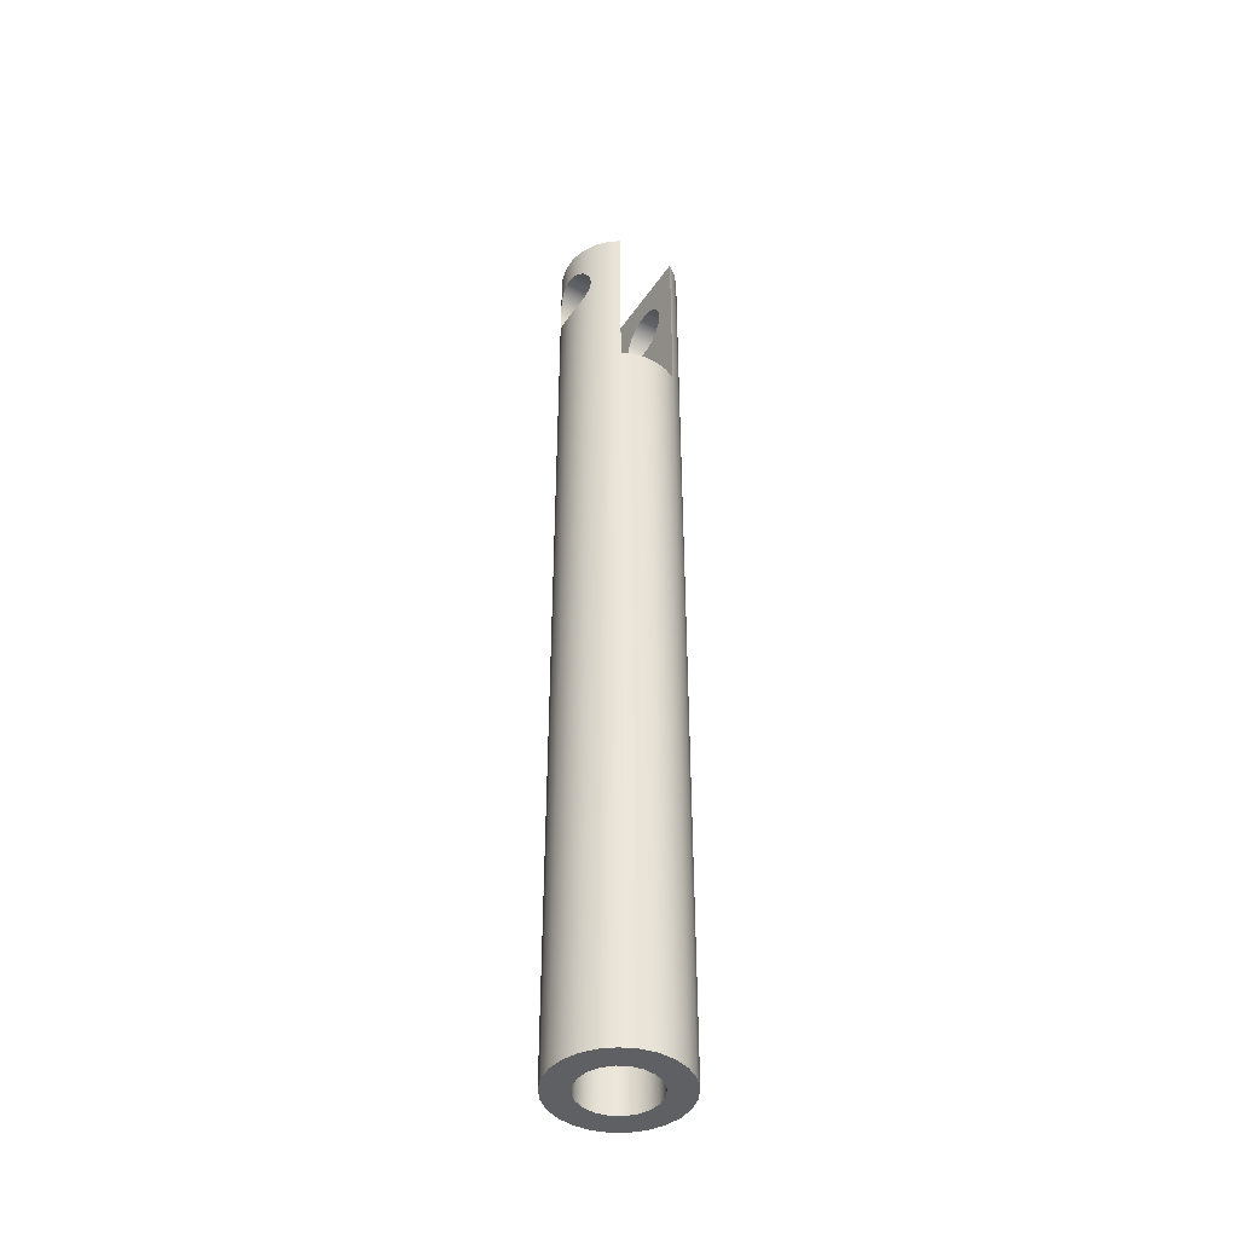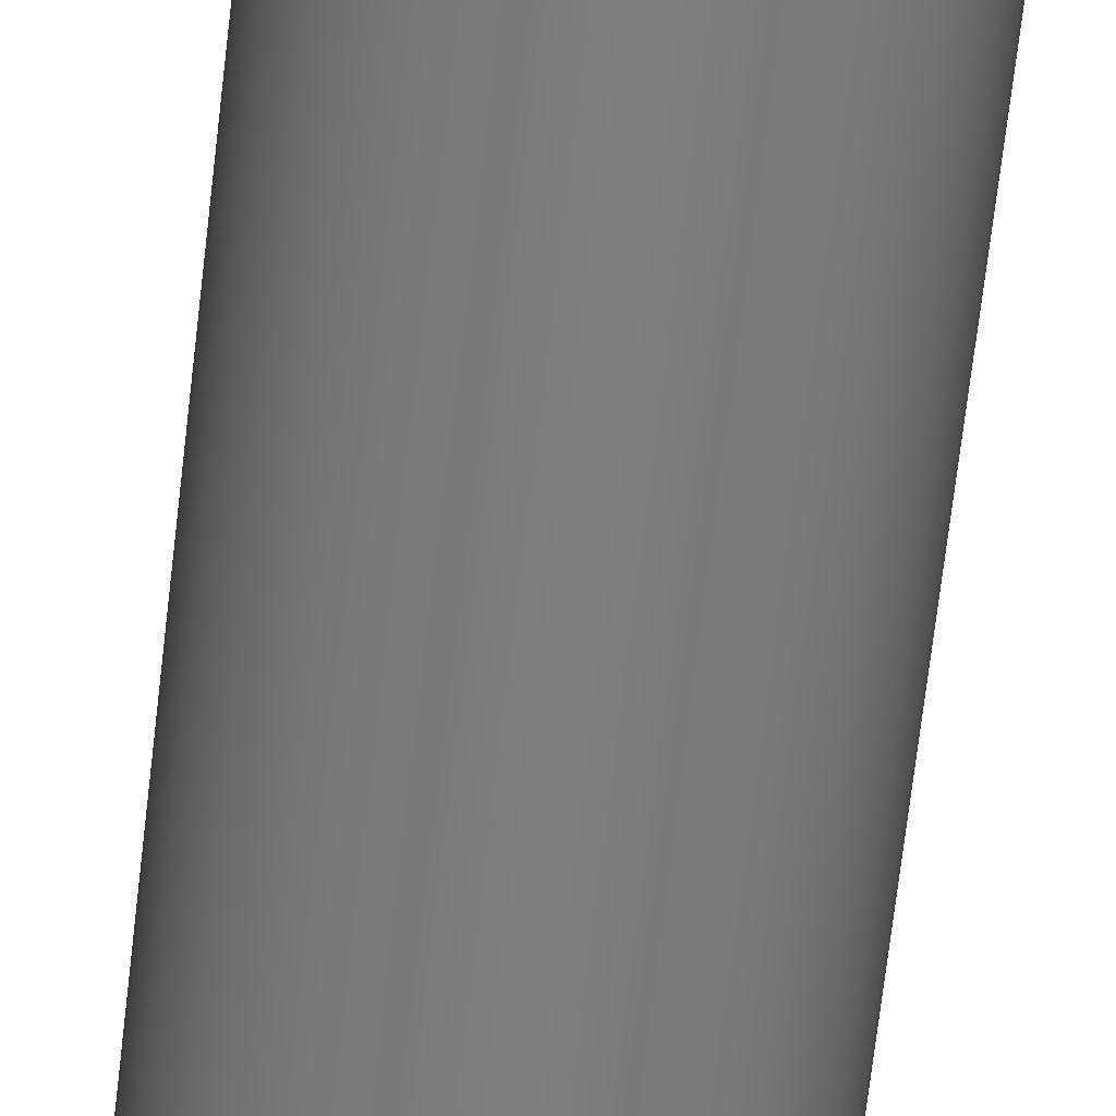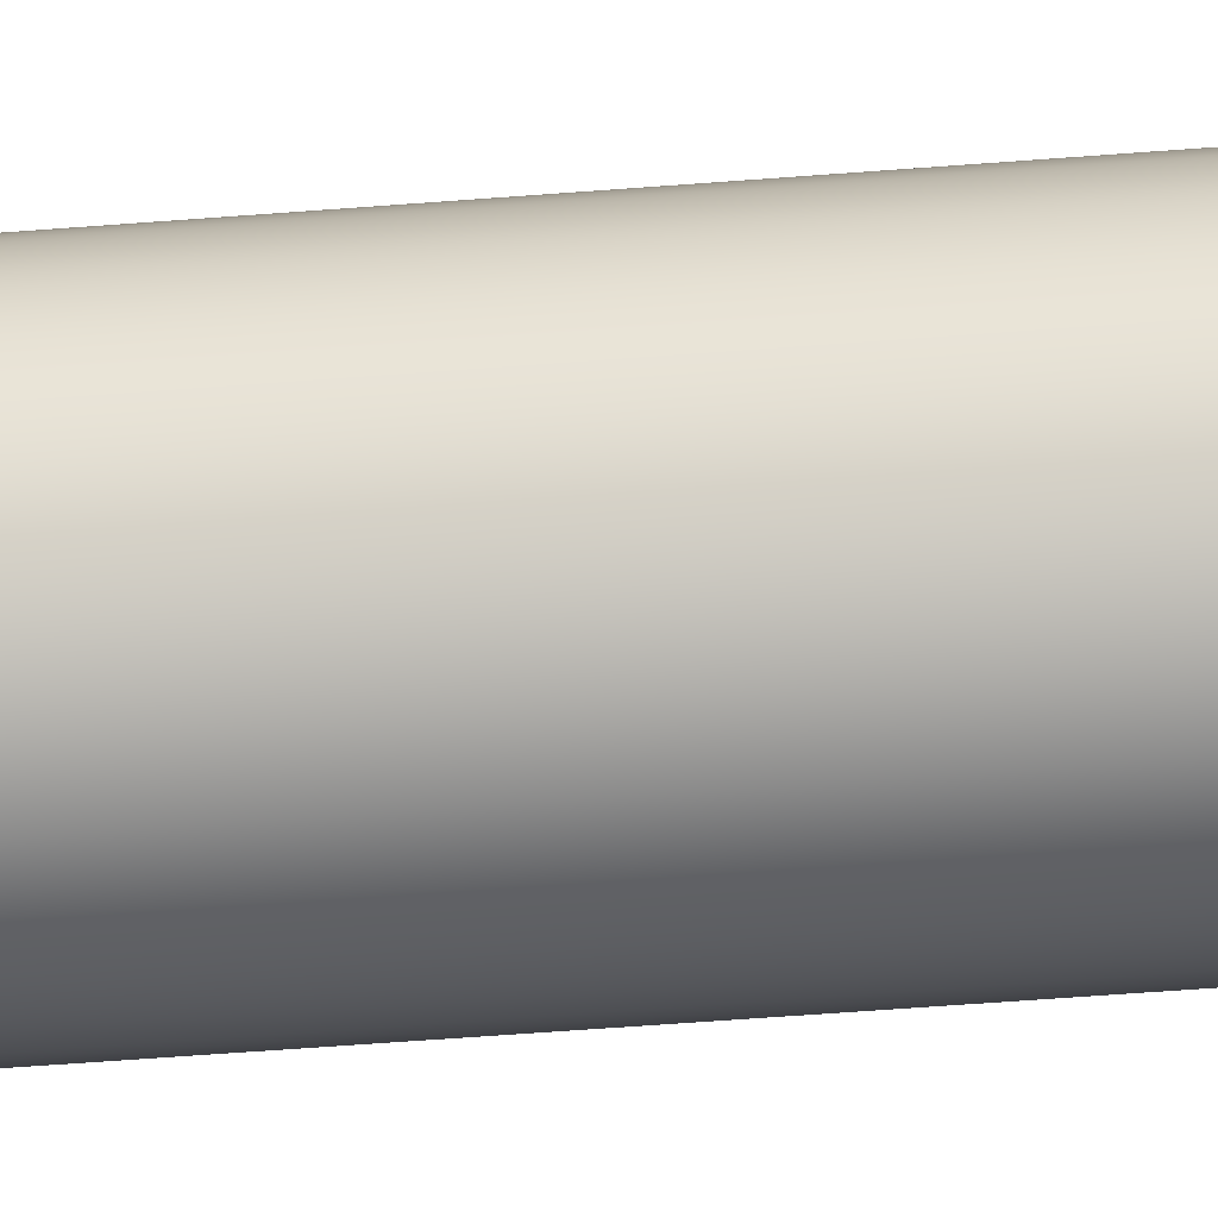
<metadata>
{"format":"obj","ext":"obj","renderer":"f3d","projection":"perspective","resolution":1024,"background":"white","views":[{"elev":-43.5,"azim":-31.7,"up":"+Y"},{"elev":-59.7,"azim":173.9,"up":"+Z"},{"elev":-46.1,"azim":-84.6,"up":"+Z"}]}
</metadata>
<code>
v 0.02165 0.375 -0.0125
v 0.02179 0.3774 -0.01226
v 0.02218 0.3798 -0.01153
v 0.02275 0.382 -0.01036
v 0.02338 0.3838 -0.008848
v 0.024 0.3853 -0.007006
v 0.02453 0.3865 -0.004829
v 0.02488 0.3873 -0.002438
v 0.025 0.3875 -1.626e-18
v 0.02488 0.3873 0.002438
v 0.02453 0.3865 0.004829
v 0.024 0.3853 0.007006
v 0.02338 0.3838 0.008848
v 0.02275 0.382 0.01036
v 0.02218 0.3798 0.01153
v 0.02179 0.3774 0.01226
v 0.02165 0.375 0.0125
v 0.02179 0.3726 0.01226
v 0.02218 0.3702 0.01153
v 0.02275 0.368 0.01036
v 0.02338 0.3662 0.008848
v 0.024 0.3647 0.007006
v 0.02453 0.3635 0.004829
v 0.02488 0.3627 0.002438
v 0.025 0.3625 2.277e-18
v 0.02488 0.3627 -0.002438
v 0.02453 0.3635 -0.004829
v 0.024 0.3647 -0.007006
v 0.02338 0.3662 -0.008848
v 0.02275 0.368 -0.01036
v 0.02218 0.3702 -0.01153
v 0.02179 0.3726 -0.01226
v 0.0125 0.375 0.0125
v 0.0125 0.3793 0.01175
v 0.0125 0.383 0.009576
v 0.0125 0.3858 0.00625
v 0.0125 0.3873 0.002171
v 0.0125 0.3873 -0.002171
v 0.0125 0.3858 -0.00625
v 0.0125 0.383 -0.009576
v 0.0125 0.3793 -0.01175
v 0.0125 0.375 -0.0125
v 0.0125 0.3707 -0.01175
v 0.0125 0.367 -0.009576
v 0.0125 0.3642 -0.00625
v 0.0125 0.3627 -0.002171
v 0.0125 0.3627 0.002171
v 0.0125 0.3642 0.00625
v 0.0125 0.367 0.009576
v 0.0125 0.3707 0.01175
v 0.02165 0.375 0.0125
v 0.0125 0.375 0.0125
v -0.0125 0.375 0.0125
v -0.0125 0.3707 0.01175
v -0.0125 0.367 0.009576
v -0.0125 0.3642 0.00625
v -0.0125 0.3627 0.002171
v -0.0125 0.3627 -0.002171
v -0.0125 0.3642 -0.00625
v -0.0125 0.367 -0.009576
v -0.0125 0.3707 -0.01175
v -0.0125 0.375 -0.0125
v -0.0125 0.3793 -0.01175
v -0.0125 0.383 -0.009576
v -0.0125 0.3858 -0.00625
v -0.0125 0.3873 -0.002171
v -0.0125 0.3873 0.002171
v -0.0125 0.3858 0.00625
v -0.0125 0.383 0.009576
v -0.0125 0.3793 0.01175
v -0.02165 0.375 -0.0125
v -0.02179 0.3726 -0.01226
v -0.02218 0.3702 -0.01153
v -0.02275 0.368 -0.01036
v -0.02338 0.3662 -0.008848
v -0.024 0.3647 -0.007006
v -0.02453 0.3635 -0.004829
v -0.02488 0.3627 -0.002438
v -0.025 0.3625 2.06e-18
v -0.02488 0.3627 0.002438
v -0.02453 0.3635 0.004829
v -0.024 0.3647 0.007006
v -0.02338 0.3662 0.008848
v -0.02275 0.368 0.01036
v -0.02218 0.3702 0.01153
v -0.02179 0.3726 0.01226
v -0.02165 0.375 0.0125
v -0.02179 0.3774 0.01226
v -0.02218 0.3798 0.01153
v -0.02275 0.382 0.01036
v -0.02338 0.3838 0.008848
v -0.024 0.3853 0.007006
v -0.02453 0.3865 0.004829
v -0.02488 0.3873 0.002438
v -0.025 0.3875 -1.084e-18
v -0.02488 0.3873 -0.002438
v -0.02453 0.3865 -0.004829
v -0.024 0.3853 -0.007006
v -0.02338 0.3838 -0.008848
v -0.02275 0.382 -0.01036
v -0.02218 0.3798 -0.01153
v -0.02179 0.3774 -0.01226
v -0.0125 0.375 0.0125
v -0.02165 0.375 0.0125
v -0.0125 0.375 0.0125
v -0.0125 0.3793 0.01175
v -0.0125 0.383 0.009576
v -0.0125 0.3858 0.00625
v -0.0125 0.3873 0.002171
v -0.0125 0.3873 -0.002171
v -0.0125 0.3858 -0.00625
v -0.0125 0.383 -0.009576
v -0.0125 0.3793 -0.01175
v -0.0125 0.375 -0.0125
v -0.0125 0.3707 -0.01175
v -0.0125 0.367 -0.009576
v -0.0125 0.3642 -0.00625
v -0.0125 0.3627 -0.002171
v -0.0125 0.3627 0.002171
v -0.0125 0.3642 0.00625
v -0.0125 0.367 0.009576
v -0.0125 0.3707 0.01175
v -0.0125 0.4 0.02165
v -0.0125 0.325 0.02165
v -0.0125 0.325 -0.02165
v -0.0125 0.4 -0.02165
v 0.0125 0.375 0.0125
v 0.0125 0.3707 0.01175
v 0.0125 0.367 0.009576
v 0.0125 0.3642 0.00625
v 0.0125 0.3627 0.002171
v 0.0125 0.3627 -0.002171
v 0.0125 0.3642 -0.00625
v 0.0125 0.367 -0.009576
v 0.0125 0.3707 -0.01175
v 0.0125 0.375 -0.0125
v 0.0125 0.3793 -0.01175
v 0.0125 0.383 -0.009576
v 0.0125 0.3858 -0.00625
v 0.0125 0.3873 -0.002171
v 0.0125 0.3873 0.002171
v 0.0125 0.3858 0.00625
v 0.0125 0.383 0.009576
v 0.0125 0.3793 0.01175
v 0.0125 0.325 0.02165
v 0.0125 0.4 0.02165
v 0.0125 0.4 -0.02165
v 0.0125 0.325 -0.02165
v -0.0125 0.325 0.02165
v -0.007725 0.325 0.02378
v -0.002613 0.325 0.02486
v 0.002613 0.325 0.02486
v 0.007725 0.325 0.02378
v 0.0125 0.325 0.02165
v 0.0125 0.325 -0.02165
v 0.007725 0.325 -0.02378
v 0.002613 0.325 -0.02486
v -0.002613 0.325 -0.02486
v -0.007725 0.325 -0.02378
v -0.0125 0.325 -0.02165
v 0.0125 0.4 -0.02165
v 0.0125 0.4 0.02165
v 0.01716 0.4 0.01818
v 0.02089 0.4 0.01374
v 0.02349 0.4 0.008551
v 0.02483 0.4 0.002902
v 0.02483 0.4 -0.002902
v 0.02349 0.4 -0.008551
v 0.02089 0.4 -0.01374
v 0.01716 0.4 -0.01818
v -0.0125 0.4 0.02165
v -0.0125 0.4 -0.02165
v -0.01716 0.4 -0.01818
v -0.02089 0.4 -0.01374
v -0.02349 0.4 -0.008551
v -0.02483 0.4 -0.002902
v -0.02483 0.4 0.002902
v -0.02349 0.4 0.008551
v -0.02089 0.4 0.01374
v -0.01716 0.4 0.01818
v -0.0148 0.1812 1.812e-18
v -0.01408 0.1812 0.004573
v -0.01197 0.1812 0.008699
v -0.008699 0.1812 0.01197
v -0.004573 0.1812 0.01408
v 9.062e-19 0.1812 0.0148
v 0.004573 0.1812 0.01408
v 0.008699 0.1812 0.01197
v 0.01197 0.1812 0.008699
v 0.01408 0.1812 0.004573
v 0.0148 0.1812 0
v 0.01408 0.1812 -0.004573
v 0.01197 0.1812 -0.008699
v 0.008699 0.1812 -0.01197
v 0.004573 0.1812 -0.01408
v 9.062e-19 0.1812 -0.0148
v -0.004573 0.1812 -0.01408
v -0.008699 0.1812 -0.01197
v -0.01197 0.1812 -0.008699
v -0.01408 0.1812 -0.004573
v -0.0148 0 1.812e-18
v -0.01408 0 -0.004573
v -0.01197 0 -0.008699
v -0.008699 0 -0.01197
v -0.004573 0 -0.01408
v 9.062e-19 0 -0.0148
v 0.004573 0 -0.01408
v 0.008699 0 -0.01197
v 0.01197 0 -0.008699
v 0.01408 0 -0.004573
v 0.0148 0 0
v 0.01408 0 0.004573
v 0.01197 0 0.008699
v 0.008699 0 0.01197
v 0.004573 0 0.01408
v 9.062e-19 0 0.0148
v -0.004573 0 0.01408
v -0.008699 0 0.01197
v -0.01197 0 0.008699
v -0.01408 0 0.004573
v -0.0148 0.1812 1.812e-18
v -0.0148 0 1.812e-18
v -0.0148 0.1812 1.812e-18
v -0.01408 0.1812 -0.004573
v -0.01197 0.1812 -0.008699
v -0.008699 0.1812 -0.01197
v -0.004573 0.1812 -0.01408
v 9.062e-19 0.1812 -0.0148
v 0.004573 0.1812 -0.01408
v 0.008699 0.1812 -0.01197
v 0.01197 0.1812 -0.008699
v 0.01408 0.1812 -0.004573
v 0.0148 0.1812 0
v 0.01408 0.1812 0.004573
v 0.01197 0.1812 0.008699
v 0.008699 0.1812 0.01197
v 0.004573 0.1812 0.01408
v 9.062e-19 0.1812 0.0148
v -0.004573 0.1812 0.01408
v -0.008699 0.1812 0.01197
v -0.01197 0.1812 0.008699
v -0.01408 0.1812 0.004573
v 0.02165 0.375 -0.0125
v 0.02179 0.3726 -0.01226
v 0.02218 0.3702 -0.01153
v 0.02275 0.368 -0.01036
v 0.02338 0.3662 -0.008848
v 0.024 0.3647 -0.007006
v 0.02453 0.3635 -0.004829
v 0.02488 0.3627 -0.002438
v 0.025 0.3625 2.277e-18
v 0.02488 0.3627 0.002438
v 0.02453 0.3635 0.004829
v 0.024 0.3647 0.007006
v 0.02338 0.3662 0.008848
v 0.02275 0.368 0.01036
v 0.02218 0.3702 0.01153
v 0.02179 0.3726 0.01226
v 0.02165 0.375 0.0125
v 0.02179 0.3774 0.01226
v 0.02218 0.3798 0.01153
v 0.02275 0.382 0.01036
v 0.02338 0.3838 0.008848
v 0.024 0.3853 0.007006
v 0.02453 0.3865 0.004829
v 0.02488 0.3873 0.002438
v 0.025 0.3875 -1.626e-18
v 0.02488 0.3873 -0.002438
v 0.02453 0.3865 -0.004829
v 0.024 0.3853 -0.007006
v 0.02338 0.3838 -0.008848
v 0.02275 0.382 -0.01036
v 0.02218 0.3798 -0.01153
v 0.02179 0.3774 -0.01226
v -0.02165 0.375 -0.0125
v -0.02179 0.3774 -0.01226
v -0.02218 0.3798 -0.01153
v -0.02275 0.382 -0.01036
v -0.02338 0.3838 -0.008848
v -0.024 0.3853 -0.007006
v -0.02453 0.3865 -0.004829
v -0.02488 0.3873 -0.002438
v -0.025 0.3875 -1.084e-18
v -0.02488 0.3873 0.002438
v -0.02453 0.3865 0.004829
v -0.024 0.3853 0.007006
v -0.02338 0.3838 0.008848
v -0.02275 0.382 0.01036
v -0.02218 0.3798 0.01153
v -0.02179 0.3774 0.01226
v -0.02165 0.375 0.0125
v -0.02179 0.3726 0.01226
v -0.02218 0.3702 0.01153
v -0.02275 0.368 0.01036
v -0.02338 0.3662 0.008848
v -0.024 0.3647 0.007006
v -0.02453 0.3635 0.004829
v -0.02488 0.3627 0.002438
v -0.025 0.3625 2.06e-18
v -0.02488 0.3627 -0.002438
v -0.02453 0.3635 -0.004829
v -0.024 0.3647 -0.007006
v -0.02338 0.3662 -0.008848
v -0.02275 0.368 -0.01036
v -0.02218 0.3702 -0.01153
v -0.02179 0.3726 -0.01226
v -0.0125 0.325 0.02165
v -0.0125 0.4 0.02165
v -0.01716 0.4 0.01818
v -0.02089 0.4 0.01374
v -0.02349 0.4 0.008551
v -0.02483 0.4 0.002902
v -0.02483 0.4 -0.002902
v -0.02349 0.4 -0.008551
v -0.02089 0.4 -0.01374
v -0.01716 0.4 -0.01818
v -0.0125 0.4 -0.02165
v -0.0125 0.325 -0.02165
v -0.007725 0.325 -0.02378
v -0.002613 0.325 -0.02486
v 0.002613 0.325 -0.02486
v 0.007725 0.325 -0.02378
v 0.0125 0.325 -0.02165
v 0.0125 0.4 -0.02165
v 0.01716 0.4 -0.01818
v 0.02089 0.4 -0.01374
v 0.02349 0.4 -0.008551
v 0.02483 0.4 -0.002902
v 0.02483 0.4 0.002902
v 0.02349 0.4 0.008551
v 0.02089 0.4 0.01374
v 0.01716 0.4 0.01818
v 0.0125 0.4 0.02165
v 0.0125 0.325 0.02165
v 0.007725 0.325 0.02378
v 0.002613 0.325 0.02486
v -0.002613 0.325 0.02486
v -0.007725 0.325 0.02378
v -0.025 0 3.062e-18
v -0.02421 0 0.006217
v -0.02191 0 0.01204
v -0.01822 0 0.01711
v -0.0134 0 0.02111
v -0.007725 0 0.02378
v -0.00157 0 0.02495
v 0.004685 0 0.02456
v 0.01064 0 0.02262
v 0.01594 0 0.01926
v 0.02023 0 0.01469
v 0.02324 0 0.009203
v 0.0248 0 0.003133
v 0.0248 0 -0.003133
v 0.02324 0 -0.009203
v 0.02023 0 -0.01469
v 0.01594 0 -0.01926
v 0.01064 0 -0.02262
v 0.004685 0 -0.02456
v -0.00157 0 -0.02495
v -0.007725 0 -0.02378
v -0.0134 0 -0.02111
v -0.01822 0 -0.01711
v -0.02191 0 -0.01204
v -0.02421 0 -0.006217
v -0.025 0 3.062e-18
v -0.025 0.3625 2.06e-18
v -0.02483 0.4 0.002902
v -0.02488 0.3873 0.002438
v -0.0148 0 1.812e-18
v -0.01408 0 0.004573
v -0.01197 0 0.008699
v -0.008699 0 0.01197
v -0.004573 0 0.01408
v 9.062e-19 0 0.0148
v 0.004573 0 0.01408
v 0.008699 0 0.01197
v 0.01197 0 0.008699
v 0.01408 0 0.004573
v 0.0148 0 0
v 0.01408 0 -0.004573
v 0.01197 0 -0.008699
v 0.008699 0 -0.01197
v 0.004573 0 -0.01408
v 9.062e-19 0 -0.0148
v -0.004573 0 -0.01408
v -0.008699 0 -0.01197
v -0.01197 0 -0.008699
v -0.01408 0 -0.004573
v -0.025 0 3.062e-18
v -0.02421 0 -0.006217
v -0.02191 0 -0.01204
v -0.01822 0 -0.01711
v -0.0134 0 -0.02111
v -0.007725 0 -0.02378
v -0.00157 0 -0.02495
v 0.004685 0 -0.02456
v 0.01064 0 -0.02262
v 0.01594 0 -0.01926
v 0.02023 0 -0.01469
v 0.02324 0 -0.009203
v 0.0248 0 -0.003133
v 0.0248 0 0.003133
v 0.02324 0 0.009203
v 0.02023 0 0.01469
v 0.01594 0 0.01926
v 0.01064 0 0.02262
v 0.004685 0 0.02456
v -0.00157 0 0.02495
v -0.007725 0 0.02378
v -0.0134 0 0.02111
v -0.01822 0 0.01711
v -0.02191 0 0.01204
v -0.02421 0 0.006217
g d2f9a00c-e2e8-11ea-8a7a-54bf646e7e1f
f 32 1 42
f 42 1 2
f 42 2 41
f 41 2 3
f 41 3 4
f 41 4 40
f 40 4 5
f 40 5 39
f 39 5 6
f 39 6 7
f 39 7 38
f 38 7 8
f 38 8 9
f 38 9 37
f 37 9 10
f 37 10 11
f 37 11 36
f 36 11 12
f 36 12 13
f 36 13 35
f 35 13 14
f 35 14 34
f 34 14 15
f 34 15 16
f 34 16 33
f 33 16 51
f 52 17 18
f 52 18 50
f 50 18 19
f 50 19 20
f 50 20 49
f 49 20 21
f 49 21 48
f 48 21 22
f 48 22 23
f 48 23 47
f 47 23 24
f 47 24 25
f 47 25 46
f 46 25 26
f 46 26 27
f 46 27 45
f 45 27 28
f 45 28 29
f 45 29 44
f 44 29 30
f 44 30 43
f 43 30 31
f 43 31 32
f 43 32 42
g d2fa63dc-e2e8-11ea-968d-54bf646e7e1f
f 54 86 53
f 53 86 104
f 103 87 88
f 55 84 54
f 54 84 85
f 54 85 86
f 84 55 83
f 83 55 56
f 83 56 82
f 82 56 81
f 81 56 57
f 81 57 80
f 80 57 79
f 79 57 58
f 79 58 78
f 78 58 77
f 77 58 59
f 77 59 76
f 76 59 75
f 75 59 60
f 75 60 74
f 74 60 61
f 74 61 73
f 73 61 72
f 72 61 62
f 72 62 71
f 71 62 102
f 102 62 63
f 102 63 101
f 101 63 100
f 100 63 64
f 100 64 99
f 99 64 65
f 99 65 98
f 98 65 97
f 97 65 66
f 97 66 96
f 96 66 95
f 95 66 67
f 95 67 94
f 94 67 93
f 93 67 68
f 93 68 92
f 92 68 91
f 91 68 69
f 91 69 90
f 90 69 70
f 90 70 89
f 89 70 88
f 88 70 103
g d2b08888-e2e8-11ea-9810-54bf646e7e1f
f 106 123 105
f 105 123 124
f 105 124 122
f 122 124 121
f 121 124 120
f 120 124 119
f 119 124 125
f 119 125 118
f 118 125 117
f 117 125 116
f 116 125 115
f 115 125 114
f 114 125 126
f 114 126 113
f 113 126 112
f 112 126 111
f 111 126 110
f 110 126 109
f 109 126 123
f 109 123 108
f 108 123 107
f 107 123 106
g d2b0fda4-e2e8-11ea-92a0-54bf646e7e1f
f 128 145 127
f 127 145 146
f 127 146 144
f 144 146 143
f 143 146 142
f 142 146 141
f 141 146 147
f 141 147 140
f 140 147 139
f 139 147 138
f 138 147 137
f 137 147 136
f 136 147 148
f 136 148 135
f 135 148 134
f 134 148 133
f 133 148 132
f 132 148 131
f 131 148 145
f 131 145 130
f 130 145 129
f 129 145 128
g d2b172a8-e2e8-11ea-813e-54bf646e7e1f
f 149 150 160
f 160 150 159
f 159 150 151
f 159 151 158
f 158 151 152
f 158 152 157
f 157 152 156
f 156 152 153
f 156 153 155
f 155 153 154
g d2800006-7bae-38b0-b141-f4d28f391e08
f 161 162 170
f 170 162 163
f 170 163 169
f 169 163 164
f 169 164 168
f 168 164 165
f 168 165 167
f 167 165 166
g d232cd2e-e2e8-11ea-9175-54bf646e7e1f
f 172 173 171
f 171 173 180
f 180 173 179
f 179 173 174
f 179 174 178
f 178 174 175
f 178 175 177
f 177 175 176
g d26a7e06-e2e8-11ea-9712-54bf646e7e1f
f 182 220 181
f 181 220 222
f 221 201 200
f 200 201 202
f 200 202 199
f 199 202 203
f 199 203 198
f 198 203 204
f 198 204 197
f 197 204 205
f 197 205 196
f 196 205 206
f 196 206 195
f 195 206 207
f 195 207 194
f 194 207 208
f 194 208 193
f 193 208 209
f 193 209 192
f 192 209 210
f 192 210 191
f 191 210 211
f 191 211 190
f 190 211 212
f 190 212 189
f 189 212 213
f 189 213 188
f 188 213 214
f 188 214 187
f 187 214 215
f 187 215 186
f 186 215 216
f 186 216 185
f 185 216 217
f 185 217 184
f 184 217 218
f 184 218 183
f 183 218 219
f 183 219 182
f 182 219 220
g d26b8f70-e2e8-11ea-b81c-54bf646e7e1f
f 224 232 223
f 223 232 233
f 223 233 242
f 242 233 234
f 242 234 241
f 241 234 235
f 241 235 240
f 240 235 236
f 240 236 239
f 239 236 237
f 239 237 238
f 232 224 231
f 231 224 225
f 231 225 230
f 230 225 226
f 230 226 229
f 229 226 227
f 229 227 228
g d23230f6-e2e8-11ea-8a26-54bf646e7e1f
f 244 354 243
f 243 354 326
f 243 326 274
f 274 326 273
f 273 326 327
f 273 327 272
f 272 327 271
f 271 327 270
f 270 327 269
f 269 327 328
f 269 328 268
f 268 328 267
f 267 328 329
f 267 329 266
f 266 329 265
f 265 329 330
f 265 330 264
f 264 330 263
f 263 330 262
f 262 330 331
f 262 331 261
f 261 331 260
f 260 331 259
f 259 331 349
f 259 349 258
f 258 349 257
f 257 349 350
f 257 350 256
f 256 350 255
f 255 350 254
f 254 350 351
f 254 351 253
f 253 351 252
f 252 351 251
f 251 351 352
f 251 352 250
f 250 352 249
f 249 352 248
f 248 352 353
f 248 353 247
f 247 353 246
f 246 353 245
f 245 353 244
f 244 353 354
f 276 315 275
f 275 315 362
f 275 362 306
f 306 362 305
f 305 362 304
f 304 362 303
f 303 362 363
f 303 363 302
f 302 363 301
f 301 363 300
f 300 363 364
f 300 364 299
f 365 339 298
f 298 339 340
f 298 340 297
f 297 340 296
f 296 340 295
f 295 340 341
f 295 341 294
f 294 341 293
f 293 341 292
f 292 341 291
f 291 341 310
f 291 310 290
f 290 310 289
f 289 310 311
f 289 311 288
f 288 311 287
f 287 311 286
f 286 311 285
f 285 311 366
f 285 366 284
f 367 312 283
f 283 312 313
f 283 313 282
f 282 313 281
f 281 313 314
f 281 314 280
f 280 314 279
f 279 314 278
f 278 314 315
f 278 315 277
f 277 315 276
f 308 343 307
f 307 343 344
f 307 344 338
f 338 344 337
f 337 344 345
f 337 345 336
f 336 345 346
f 336 346 335
f 335 346 347
f 335 347 334
f 334 347 348
f 334 348 332
f 332 348 349
f 332 349 331
f 308 309 343
f 343 309 342
f 342 309 310
f 342 310 341
f 362 315 361
f 361 315 316
f 361 316 360
f 360 316 317
f 360 317 318
f 360 318 359
f 359 318 319
f 359 319 320
f 359 320 358
f 358 320 321
f 358 321 357
f 357 321 322
f 357 322 356
f 356 322 323
f 356 323 355
f 355 323 324
f 355 324 325
f 355 325 354
f 354 325 326
f 332 333 334
g d233426e-e2e8-11ea-87c4-54bf646e7e1f
f 369 412 368
f 368 412 388
f 368 388 389
f 412 369 411
f 411 369 370
f 411 370 410
f 410 370 371
f 410 371 409
f 409 371 372
f 409 372 408
f 408 372 407
f 407 372 373
f 407 373 406
f 406 373 374
f 406 374 405
f 405 374 375
f 405 375 404
f 404 375 376
f 404 376 403
f 403 376 402
f 402 376 377
f 402 377 401
f 401 377 378
f 401 378 400
f 400 378 379
f 400 379 399
f 399 379 380
f 399 380 398
f 398 380 397
f 397 380 381
f 397 381 396
f 396 381 382
f 396 382 395
f 395 382 383
f 395 383 394
f 394 383 384
f 394 384 393
f 393 384 392
f 392 384 385
f 392 385 391
f 391 385 386
f 391 386 390
f 390 386 387
f 390 387 389
f 389 387 368

</code>
